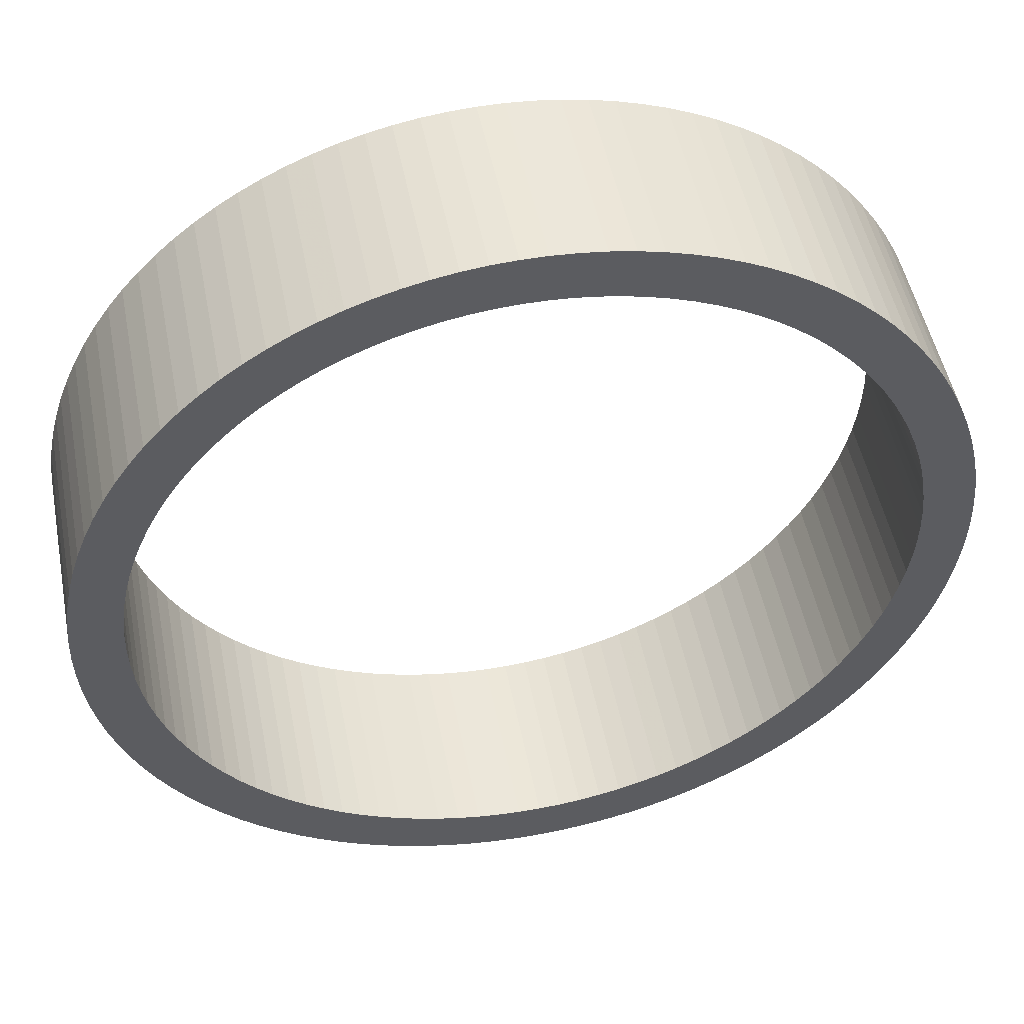
<metadata>
{"format":"obj","ext":"obj","renderer":"f3d","projection":"perspective","resolution":1024,"background":"white","views":[{"elev":50.1,"azim":-11.1,"up":"+Y"}]}
</metadata>
<code>
v 23.7 -24.38 15
v 22.27 -25.7 0
v 23.7 -24.38 0
v 22.27 -25.7 15
v 25.05 -22.99 15
v 25.05 -22.99 0
v 26.32 -21.52 15
v 26.32 -21.52 0
v 27.51 -19.98 0
v 33.94 1.941 15
v 34 -8.328e-15 0
v 33.94 1.941 0
v 34 -8.328e-15 15
v 27.51 -19.98 15
v 33.78 3.876 15
v 33.78 3.876 0
v 28.6 -18.38 15
v 28.6 -18.38 0
v 33.5 5.798 15
v 33.5 5.798 0
v 29.61 -16.72 15
v 29.61 -16.72 0
v 30.51 -15 0
v 33.12 7.701 15
v 33.12 7.701 0
v 32.62 9.579 0
v 30.51 -15 15
v 31.32 -13.24 15
v 31.32 -13.24 0
v 32.62 9.579 15
v 32.02 -11.43 15
v 32.02 -11.43 0
v 32.02 11.43 15
v 32.02 11.43 0
v 32.62 -9.579 15
v 32.62 -9.579 0
v 33.12 -7.701 0
v 31.32 13.24 15
v 31.32 13.24 0
v 30.51 15 0
v 33.12 -7.701 15
v 30.51 15 15
v 29.61 16.72 0
v 33.5 -5.798 15
v 33.5 -5.798 0
v 33.78 -3.876 0
v 29.61 16.72 15
v 33.78 -3.876 15
v 28.6 18.38 15
v 28.6 18.38 0
v 27.51 19.98 0
v 33.94 -1.941 15
v 33.94 -1.941 0
v 27.51 19.98 15
v 26.32 21.52 15
v 26.32 21.52 0
v 25.05 22.99 15
v 25.05 22.99 0
v 23.7 24.38 15
v 23.7 24.38 0
v 22.27 25.7 15
v 22.27 25.7 0
v 20.76 26.92 0
v 20.76 26.92 15
v 19.19 28.07 15
v 19.19 28.07 0
v 17.56 29.12 0
v 17.56 29.12 15
v 15.87 30.07 0
v 15.87 30.07 15
v 14.12 30.93 0
v 14.12 30.93 15
v 12.34 31.68 15
v 12.34 31.68 0
v 10.51 32.34 0
v 10.51 32.34 15
v 8.643 32.88 15
v 8.643 32.88 0
v 6.752 33.32 15
v 6.752 33.32 0
v 4.839 33.65 15
v 4.839 33.65 0
v 2.91 33.88 15
v 2.91 33.88 0
v 0.9709 33.99 15
v 0.9709 33.99 0
v -0.9709 33.99 15
v -0.9709 33.99 0
v -2.91 33.88 15
v -2.91 33.88 0
v -4.839 33.65 15
v -4.839 33.65 0
v -6.752 33.32 15
v -6.752 33.32 0
v -8.643 32.88 15
v -8.643 32.88 0
v -10.51 32.34 15
v -10.51 32.34 0
v -12.34 31.68 15
v -12.34 31.68 0
v -14.12 30.93 15
v -14.12 30.93 0
v -15.87 30.07 15
v -15.87 30.07 0
v -17.56 29.12 0
v -17.56 29.12 15
v -19.19 28.07 15
v -19.19 28.07 0
v -20.76 26.92 0
v -20.76 26.92 15
v -22.27 25.7 0
v -22.27 25.7 15
v -23.7 24.38 15
v -23.7 24.38 0
v -25.05 22.99 15
v -25.05 22.99 0
v -26.32 21.52 15
v -26.32 21.52 0
v -27.51 19.98 15
v -27.51 19.98 0
v -28.6 18.38 0
v -28.6 18.38 15
v -29.61 16.72 15
v -29.61 16.72 0
v -30.51 15 0
v -30.51 15 15
v -31.32 13.24 0
v -31.32 13.24 15
v -32.02 11.43 15
v -32.02 11.43 0
v -32.62 9.579 0
v -32.62 9.579 15
v -33.12 7.701 0
v -33.12 7.701 15
v -33.5 5.798 15
v -33.5 5.798 0
v -33.78 3.876 15
v -33.78 3.876 0
v -33.94 1.941 0
v -33.94 1.941 15
v -34 -5.623e-14 15
v -34 -5.623e-14 0
v -33.94 -1.941 0
v -33.94 -1.941 15
v -33.78 -3.876 15
v -33.78 -3.876 0
v -33.5 -5.798 15
v -33.5 -5.798 0
v -33.12 -7.701 0
v -33.12 -7.701 15
v -32.62 -9.579 15
v -32.62 -9.579 0
v -32.02 -11.43 15
v -32.02 -11.43 0
v -31.32 -13.24 0
v -31.32 -13.24 15
v -30.51 -15 0
v -30.51 -15 15
v -29.61 -16.72 15
v -29.61 -16.72 0
v -28.6 -18.38 15
v -28.6 -18.38 0
v -27.51 -19.98 0
v -27.51 -19.98 15
v -26.32 -21.52 15
v -26.32 -21.52 0
v -25.05 -22.99 0
v -25.05 -22.99 15
v -23.7 -24.38 15
v -23.7 -24.38 0
v -22.27 -25.7 15
v -22.27 -25.7 0
v -20.76 -26.92 0
v -20.76 -26.92 15
v -19.19 -28.07 15
v -19.19 -28.07 0
v -17.56 -29.12 0
v -17.56 -29.12 15
v -15.87 -30.07 0
v -15.87 -30.07 15
v -14.12 -30.93 0
v -14.12 -30.93 15
v -12.34 -31.68 15
v -12.34 -31.68 0
v -10.51 -32.34 15
v -10.51 -32.34 0
v -8.643 -32.88 0
v -8.643 -32.88 15
v -6.752 -33.32 0
v -6.752 -33.32 15
v -4.839 -33.65 15
v -4.839 -33.65 0
v -2.91 -33.88 15
v -2.91 -33.88 0
v -0.9709 -33.99 0
v -0.9709 -33.99 15
v 0.9709 -33.99 0
v 0.9709 -33.99 15
v 2.91 -33.88 0
v 2.91 -33.88 15
v 4.839 -33.65 15
v 4.839 -33.65 0
v 6.752 -33.32 0
v 6.752 -33.32 15
v 8.643 -32.88 0
v 8.643 -32.88 15
v 10.51 -32.34 15
v 10.51 -32.34 0
v 12.34 -31.68 15
v 12.34 -31.68 0
v 14.12 -30.93 0
v 14.12 -30.93 15
v 15.87 -30.07 0
v 15.87 -30.07 15
v 17.56 -29.12 0
v 17.56 -29.12 15
v 19.19 -28.07 15
v 19.19 -28.07 0
v 20.76 -26.92 0
v 20.76 -26.92 15
v 29.95 -1.713 15
v 29.8 -3.42 15
v 30 -7.348e-15 15
v -0.8567 29.99 15
v 0.8567 29.99 15
v -2.567 29.89 15
v 2.567 29.89 15
v 29.95 1.713 15
v 29.8 3.42 15
v 4.269 29.69 15
v 5.958 29.4 15
v -20.91 -21.51 15
v 29.56 5.116 15
v -22.1 -20.29 15
v -19.65 -22.67 15
v -23.22 -18.99 15
v -18.32 -23.76 15
v 29.22 6.795 15
v -24.27 -17.63 15
v -16.93 -24.76 15
v 7.627 29.01 15
v -25.24 -16.22 15
v -15.49 -25.69 15
v 28.78 8.452 15
v 28.26 10.08 15
v -26.12 -14.75 15
v -14 -26.53 15
v -26.92 -13.24 15
v -12.46 -27.29 15
v 9.271 28.53 15
v 10.88 27.96 15
v -27.63 -11.68 15
v 27.63 11.68 15
v 26.92 13.24 15
v -10.88 -27.96 15
v -28.26 -10.08 15
v 12.46 27.29 15
v 14 26.53 15
v -9.271 -28.53 15
v -28.78 -8.452 15
v 15.49 25.69 15
v 26.12 14.75 15
v -7.627 -29.01 15
v -29.22 -6.795 15
v 16.93 24.76 15
v 25.24 16.22 15
v 24.27 17.63 15
v -5.958 -29.4 15
v 18.32 23.76 15
v 23.22 18.99 15
v -29.56 -5.116 15
v 19.65 22.67 15
v -4.269 -29.69 15
v 22.1 20.29 15
v -29.8 -3.42 15
v 20.91 21.51 15
v -2.567 -29.89 15
v -29.95 -1.713 15
v -0.8567 -29.99 15
v -30 -4.962e-14 15
v 0.8567 -29.99 15
v -29.95 1.713 15
v 2.567 -29.89 15
v -29.8 3.42 15
v 4.269 -29.69 15
v -29.56 5.116 15
v 5.958 -29.4 15
v -29.22 6.795 15
v 7.627 -29.01 15
v -28.78 8.452 15
v 9.271 -28.53 15
v -28.26 10.08 15
v 10.88 -27.96 15
v -27.63 11.68 15
v 12.46 -27.29 15
v -26.92 13.24 15
v 14 -26.53 15
v -26.12 14.75 15
v 15.49 -25.69 15
v -25.24 16.22 15
v 16.93 -24.76 15
v -24.27 17.63 15
v 18.32 -23.76 15
v -23.22 18.99 15
v 19.65 -22.67 15
v -22.1 20.29 15
v 20.91 -21.51 15
v -20.91 21.51 15
v 22.1 -20.29 15
v -19.65 22.67 15
v 23.22 -18.99 15
v -18.32 23.76 15
v 24.27 -17.63 15
v -16.93 24.76 15
v 25.24 -16.22 15
v 26.12 -14.75 15
v -15.49 25.69 15
v 26.92 -13.24 15
v -14 26.53 15
v -12.46 27.29 15
v 27.63 -11.68 15
v -10.88 27.96 15
v -9.271 28.53 15
v 28.26 -10.08 15
v 28.78 -8.452 15
v 29.22 -6.795 15
v -7.627 29.01 15
v -5.958 29.4 15
v 29.56 -5.116 15
v -4.269 29.69 15
v 29.8 -3.42 0
v 29.95 -1.713 0
v 30 -7.348e-15 0
v 0.8567 29.99 0
v -0.8567 29.99 0
v -2.567 29.89 0
v 2.567 29.89 0
v 29.95 1.713 0
v 29.8 3.42 0
v 5.958 29.4 0
v 4.269 29.69 0
v -20.91 -21.51 0
v 29.56 5.116 0
v -22.1 -20.29 0
v -19.65 -22.67 0
v -23.22 -18.99 0
v -18.32 -23.76 0
v 29.22 6.795 0
v -24.27 -17.63 0
v -16.93 -24.76 0
v 7.627 29.01 0
v -25.24 -16.22 0
v -15.49 -25.69 0
v 28.78 8.452 0
v 28.26 10.08 0
v -26.12 -14.75 0
v -14 -26.53 0
v -26.92 -13.24 0
v -12.46 -27.29 0
v 10.88 27.96 0
v 9.271 28.53 0
v -27.63 -11.68 0
v 27.63 11.68 0
v 26.92 13.24 0
v -10.88 -27.96 0
v -28.26 -10.08 0
v 14 26.53 0
v 12.46 27.29 0
v -9.271 -28.53 0
v -28.78 -8.452 0
v 15.49 25.69 0
v 26.12 14.75 0
v -7.627 -29.01 0
v -29.22 -6.795 0
v 16.93 24.76 0
v 25.24 16.22 0
v 24.27 17.63 0
v -5.958 -29.4 0
v 18.32 23.76 0
v 23.22 18.99 0
v -29.56 -5.116 0
v 19.65 22.67 0
v -4.269 -29.69 0
v 22.1 20.29 0
v -29.8 -3.42 0
v 20.91 21.51 0
v -2.567 -29.89 0
v -29.95 -1.713 0
v -0.8567 -29.99 0
v -30 -4.962e-14 0
v 0.8567 -29.99 0
v -29.95 1.713 0
v 2.567 -29.89 0
v -29.8 3.42 0
v 4.269 -29.69 0
v -29.56 5.116 0
v 5.958 -29.4 0
v -29.22 6.795 0
v 7.627 -29.01 0
v -28.78 8.452 0
v 9.271 -28.53 0
v -28.26 10.08 0
v 10.88 -27.96 0
v -27.63 11.68 0
v 12.46 -27.29 0
v -26.92 13.24 0
v 14 -26.53 0
v -26.12 14.75 0
v 15.49 -25.69 0
v -25.24 16.22 0
v 16.93 -24.76 0
v -24.27 17.63 0
v 18.32 -23.76 0
v -23.22 18.99 0
v 19.65 -22.67 0
v -22.1 20.29 0
v 20.91 -21.51 0
v -20.91 21.51 0
v 22.1 -20.29 0
v -19.65 22.67 0
v 23.22 -18.99 0
v -18.32 23.76 0
v 24.27 -17.63 0
v -16.93 24.76 0
v 25.24 -16.22 0
v 26.12 -14.75 0
v -15.49 25.69 0
v 26.92 -13.24 0
v -14 26.53 0
v -12.46 27.29 0
v 27.63 -11.68 0
v -10.88 27.96 0
v -9.271 28.53 0
v 28.26 -10.08 0
v 28.78 -8.452 0
v 29.22 -6.795 0
v -5.958 29.4 0
v -7.627 29.01 0
v 29.56 -5.116 0
v -4.269 29.69 0
f 1 2 3
f 1 4 2
f 5 3 6
f 5 1 3
f 7 6 8
f 7 8 9
f 7 5 6
f 10 11 12
f 10 13 11
f 14 7 9
f 15 12 16
f 15 10 12
f 17 9 18
f 17 14 9
f 19 16 20
f 21 18 22
f 19 15 16
f 21 22 23
f 21 17 18
f 24 20 25
f 24 25 26
f 24 19 20
f 27 21 23
f 28 23 29
f 30 24 26
f 28 27 23
f 31 29 32
f 33 26 34
f 33 30 26
f 31 28 29
f 35 32 36
f 35 36 37
f 38 34 39
f 38 39 40
f 35 31 32
f 38 33 34
f 41 35 37
f 42 40 43
f 42 38 40
f 44 37 45
f 44 45 46
f 44 41 37
f 47 42 43
f 48 44 46
f 49 43 50
f 49 50 51
f 52 46 53
f 49 47 43
f 52 48 46
f 13 53 11
f 13 52 53
f 54 49 51
f 55 51 56
f 55 54 51
f 57 56 58
f 57 55 56
f 59 58 60
f 59 57 58
f 61 60 62
f 61 62 63
f 61 59 60
f 64 61 63
f 65 63 66
f 65 66 67
f 65 64 63
f 68 67 69
f 68 65 67
f 70 68 69
f 70 69 71
f 72 70 71
f 73 72 71
f 73 71 74
f 73 74 75
f 76 73 75
f 77 76 75
f 77 75 78
f 79 77 78
f 79 78 80
f 81 79 80
f 81 80 82
f 83 81 82
f 83 82 84
f 85 83 84
f 85 84 86
f 87 85 86
f 87 86 88
f 89 88 90
f 89 87 88
f 91 90 92
f 91 89 90
f 93 92 94
f 93 91 92
f 95 94 96
f 95 93 94
f 97 96 98
f 97 95 96
f 99 98 100
f 99 97 98
f 101 100 102
f 101 99 100
f 103 102 104
f 103 104 105
f 103 101 102
f 106 103 105
f 107 105 108
f 107 108 109
f 107 106 105
f 110 109 111
f 110 107 109
f 112 110 111
f 113 111 114
f 113 112 111
f 115 114 116
f 115 113 114
f 117 116 118
f 117 115 116
f 119 118 120
f 119 120 121
f 119 117 118
f 122 119 121
f 123 122 121
f 123 121 124
f 123 124 125
f 126 123 125
f 126 125 127
f 128 126 127
f 129 128 127
f 129 127 130
f 129 130 131
f 132 129 131
f 132 131 133
f 134 132 133
f 135 134 133
f 135 133 136
f 137 135 136
f 137 136 138
f 137 138 139
f 140 137 139
f 141 140 139
f 141 139 142
f 141 142 143
f 144 141 143
f 145 144 143
f 145 143 146
f 147 145 146
f 147 146 148
f 147 148 149
f 150 147 149
f 151 150 149
f 151 149 152
f 153 151 152
f 153 152 154
f 153 154 155
f 156 155 157
f 156 153 155
f 158 156 157
f 159 158 157
f 159 157 160
f 161 160 162
f 161 162 163
f 161 159 160
f 164 161 163
f 165 163 166
f 165 166 167
f 165 164 163
f 168 165 167
f 169 167 170
f 169 168 167
f 171 169 170
f 171 170 172
f 171 172 173
f 174 171 173
f 175 174 173
f 175 173 176
f 175 176 177
f 178 175 177
f 178 177 179
f 180 178 179
f 180 179 181
f 182 180 181
f 183 182 181
f 183 181 184
f 185 183 184
f 185 184 186
f 185 186 187
f 188 185 187
f 188 187 189
f 190 188 189
f 191 190 189
f 191 189 192
f 193 191 192
f 193 192 194
f 193 194 195
f 196 193 195
f 196 195 197
f 198 196 197
f 198 197 199
f 200 198 199
f 201 200 199
f 201 199 202
f 201 202 203
f 204 201 203
f 204 203 205
f 206 204 205
f 207 206 205
f 207 205 208
f 209 207 208
f 209 208 210
f 209 210 211
f 212 211 213
f 212 209 211
f 214 213 215
f 214 212 213
f 216 214 215
f 217 215 218
f 217 218 219
f 217 216 215
f 220 219 2
f 220 217 219
f 4 220 2
f 52 221 222
f 52 223 221
f 52 222 48
f 87 224 225
f 87 226 224
f 87 89 226
f 13 223 52
f 85 225 227
f 85 87 225
f 10 228 223
f 10 229 228
f 10 223 13
f 83 85 227
f 15 229 10
f 81 230 231
f 232 168 169
f 81 227 230
f 81 83 227
f 19 233 229
f 234 168 232
f 19 229 15
f 234 165 168
f 235 232 169
f 235 169 171
f 235 171 174
f 236 165 234
f 79 81 231
f 237 235 174
f 24 238 233
f 24 233 19
f 239 165 236
f 239 164 165
f 240 237 174
f 240 174 175
f 240 175 178
f 77 231 241
f 77 79 231
f 242 164 239
f 242 159 161
f 242 161 164
f 243 240 178
f 30 244 238
f 30 245 244
f 30 238 24
f 246 159 242
f 247 243 178
f 247 178 180
f 248 156 158
f 248 158 159
f 248 159 246
f 76 77 241
f 249 247 180
f 249 180 182
f 76 250 251
f 249 182 183
f 76 241 250
f 252 156 248
f 33 245 30
f 73 76 251
f 38 253 245
f 38 245 33
f 38 254 253
f 255 249 183
f 256 151 153
f 256 153 156
f 256 156 252
f 72 257 258
f 72 251 257
f 259 183 185
f 72 73 251
f 259 185 188
f 259 255 183
f 42 254 38
f 260 150 151
f 260 151 256
f 70 258 261
f 70 72 258
f 47 254 42
f 47 262 254
f 263 259 188
f 264 150 260
f 68 261 265
f 68 70 261
f 264 147 150
f 49 266 262
f 49 267 266
f 268 263 188
f 49 262 47
f 268 188 190
f 65 265 269
f 65 68 265
f 54 270 267
f 271 147 264
f 54 267 49
f 64 269 272
f 64 65 269
f 273 268 190
f 55 270 54
f 273 190 191
f 61 64 272
f 57 274 270
f 275 144 145
f 57 276 274
f 275 145 147
f 57 270 55
f 275 147 271
f 59 272 276
f 59 276 57
f 59 61 272
f 277 273 191
f 277 191 193
f 278 144 275
f 278 141 144
f 279 277 193
f 279 193 196
f 280 141 278
f 281 279 196
f 281 196 198
f 282 141 280
f 282 140 141
f 283 281 198
f 283 198 200
f 283 200 201
f 284 140 282
f 284 137 140
f 285 283 201
f 285 201 204
f 286 134 135
f 286 135 137
f 286 137 284
f 287 285 204
f 288 134 286
f 289 287 204
f 289 204 206
f 289 206 207
f 290 132 134
f 290 134 288
f 291 289 207
f 291 207 209
f 292 129 132
f 292 132 290
f 293 291 209
f 212 293 209
f 294 129 292
f 294 128 129
f 295 293 212
f 214 295 212
f 296 126 128
f 296 128 294
f 297 295 214
f 298 123 126
f 298 126 296
f 122 123 298
f 299 214 216
f 299 297 214
f 300 122 298
f 301 299 216
f 301 216 217
f 302 122 300
f 302 119 122
f 303 301 217
f 303 217 220
f 304 119 302
f 304 117 119
f 305 303 220
f 305 220 4
f 306 117 304
f 306 115 117
f 1 305 4
f 307 305 1
f 308 115 306
f 113 115 308
f 5 309 307
f 5 307 1
f 310 113 308
f 112 113 310
f 311 309 5
f 7 311 5
f 110 310 312
f 110 112 310
f 14 313 311
f 14 311 7
f 107 312 314
f 107 110 312
f 315 313 14
f 17 315 14
f 316 315 17
f 106 314 317
f 106 107 314
f 21 316 17
f 318 316 21
f 103 317 319
f 103 106 317
f 320 103 319
f 27 318 21
f 321 318 27
f 101 103 320
f 322 101 320
f 28 321 27
f 99 322 323
f 99 101 322
f 31 324 321
f 31 321 28
f 97 99 323
f 35 324 31
f 35 325 324
f 35 326 325
f 95 97 323
f 95 327 328
f 95 323 327
f 41 326 35
f 41 329 326
f 93 95 328
f 93 328 330
f 44 329 41
f 44 222 329
f 91 93 330
f 48 222 44
f 89 91 330
f 89 330 226
f 331 332 53
f 332 333 53
f 46 331 53
f 334 335 88
f 335 336 88
f 336 90 88
f 53 333 11
f 337 334 86
f 334 88 86
f 333 338 12
f 338 339 12
f 11 333 12
f 337 86 84
f 12 339 16
f 340 341 82
f 170 167 342
f 341 337 82
f 337 84 82
f 339 343 20
f 342 167 344
f 16 339 20
f 167 166 344
f 170 342 345
f 172 170 345
f 173 172 345
f 344 166 346
f 340 82 80
f 173 345 347
f 343 348 25
f 20 343 25
f 346 166 349
f 166 163 349
f 173 347 350
f 176 173 350
f 177 176 350
f 351 340 78
f 340 80 78
f 349 163 352
f 162 160 352
f 163 162 352
f 177 350 353
f 348 354 26
f 354 355 26
f 25 348 26
f 352 160 356
f 177 353 357
f 179 177 357
f 157 155 358
f 160 157 358
f 356 160 358
f 351 78 75
f 179 357 359
f 181 179 359
f 360 361 75
f 184 181 359
f 361 351 75
f 358 155 362
f 26 355 34
f 360 75 74
f 355 363 39
f 34 355 39
f 363 364 39
f 184 359 365
f 154 152 366
f 155 154 366
f 362 155 366
f 367 368 71
f 368 360 71
f 186 184 369
f 360 74 71
f 187 186 369
f 184 365 369
f 39 364 40
f 152 149 370
f 366 152 370
f 371 367 69
f 367 71 69
f 40 364 43
f 364 372 43
f 187 369 373
f 370 149 374
f 375 371 67
f 371 69 67
f 149 148 374
f 372 376 50
f 376 377 50
f 187 373 378
f 43 372 50
f 189 187 378
f 379 375 66
f 375 67 66
f 377 380 51
f 374 148 381
f 50 377 51
f 382 379 63
f 379 66 63
f 189 378 383
f 51 380 56
f 192 189 383
f 382 63 62
f 380 384 58
f 146 143 385
f 384 386 58
f 148 146 385
f 56 380 58
f 381 148 385
f 386 382 60
f 58 386 60
f 382 62 60
f 192 383 387
f 194 192 387
f 385 143 388
f 143 142 388
f 194 387 389
f 195 194 389
f 388 142 390
f 195 389 391
f 197 195 391
f 390 142 392
f 142 139 392
f 197 391 393
f 199 197 393
f 202 199 393
f 392 139 394
f 139 138 394
f 202 393 395
f 203 202 395
f 136 133 396
f 138 136 396
f 394 138 396
f 203 395 397
f 396 133 398
f 203 397 399
f 205 203 399
f 208 205 399
f 133 131 400
f 398 133 400
f 208 399 401
f 210 208 401
f 131 130 402
f 400 131 402
f 210 401 403
f 210 403 211
f 402 130 404
f 130 127 404
f 211 403 405
f 211 405 213
f 127 125 406
f 404 127 406
f 213 405 407
f 125 124 408
f 406 125 408
f 408 124 121
f 215 213 409
f 213 407 409
f 408 121 410
f 215 409 411
f 218 215 411
f 410 121 412
f 121 120 412
f 218 411 413
f 219 218 413
f 412 120 414
f 120 118 414
f 219 413 415
f 2 219 415
f 414 118 416
f 118 116 416
f 2 415 3
f 3 415 417
f 416 116 418
f 418 116 114
f 417 419 6
f 3 417 6
f 418 114 420
f 420 114 111
f 6 419 421
f 6 421 8
f 422 420 109
f 420 111 109
f 421 423 9
f 8 421 9
f 424 422 108
f 422 109 108
f 9 423 425
f 9 425 18
f 18 425 426
f 427 424 105
f 424 108 105
f 18 426 22
f 22 426 428
f 429 427 104
f 427 105 104
f 429 104 430
f 22 428 23
f 23 428 431
f 430 104 102
f 430 102 432
f 23 431 29
f 433 432 100
f 432 102 100
f 431 434 32
f 29 431 32
f 433 100 98
f 32 434 36
f 434 435 36
f 435 436 36
f 433 98 96
f 437 438 96
f 438 433 96
f 36 436 37
f 436 439 37
f 437 96 94
f 440 437 94
f 37 439 45
f 439 331 45
f 440 94 92
f 45 331 46
f 440 92 90
f 336 440 90
f 413 303 305
f 415 413 305
f 338 333 223
f 415 305 307
f 417 415 307
f 419 417 307
f 339 338 228
f 419 307 309
f 338 223 228
f 421 419 309
f 343 339 229
f 421 309 311
f 339 228 229
f 421 311 313
f 343 229 233
f 423 421 313
f 425 423 315
f 426 425 315
f 348 343 238
f 423 313 315
f 354 348 238
f 343 233 238
f 426 315 316
f 355 354 244
f 354 238 244
f 428 426 318
f 426 316 318
f 363 355 245
f 355 244 245
f 431 428 321
f 428 318 321
f 363 245 253
f 434 431 324
f 435 434 324
f 431 321 324
f 364 363 254
f 363 253 254
f 435 324 325
f 372 364 262
f 364 254 262
f 436 435 326
f 435 325 326
f 376 372 266
f 377 376 266
f 439 436 329
f 372 262 266
f 436 326 329
f 380 377 267
f 331 439 222
f 377 266 267
f 332 331 222
f 439 329 222
f 384 380 270
f 332 222 221
f 380 267 270
f 333 332 223
f 332 221 223
f 386 384 274
f 384 270 274
f 386 274 276
f 382 386 272
f 386 276 272
f 379 382 269
f 375 379 269
f 382 272 269
f 375 269 265
f 371 375 261
f 375 265 261
f 371 261 258
f 367 371 258
f 367 258 257
f 368 367 257
f 368 257 251
f 360 368 251
f 360 251 250
f 361 360 250
f 361 250 241
f 351 361 241
f 351 241 231
f 340 351 231
f 341 340 231
f 341 231 230
f 337 341 227
f 341 230 227
f 334 337 225
f 335 334 225
f 337 227 225
f 335 225 224
f 336 335 226
f 335 224 226
f 440 336 330
f 336 226 330
f 437 440 328
f 440 330 328
f 438 437 327
f 433 438 327
f 437 328 327
f 433 327 323
f 432 433 322
f 433 323 322
f 430 432 320
f 429 430 320
f 432 322 320
f 429 320 319
f 427 429 317
f 429 319 317
f 424 427 314
f 427 317 314
f 422 424 312
f 424 314 312
f 420 422 310
f 418 420 310
f 422 312 310
f 418 310 308
f 416 418 306
f 418 308 306
f 414 416 304
f 416 306 304
f 412 414 302
f 414 304 302
f 412 302 300
f 410 412 300
f 410 300 298
f 408 410 298
f 406 408 298
f 406 298 296
f 406 296 294
f 404 406 294
f 402 404 294
f 402 294 292
f 402 292 290
f 400 402 290
f 400 290 288
f 398 400 288
f 398 288 286
f 396 398 286
f 396 286 284
f 394 396 284
f 394 284 282
f 392 394 282
f 392 282 280
f 390 392 280
f 388 390 280
f 388 280 278
f 388 278 275
f 385 388 275
f 385 275 271
f 381 385 271
f 374 381 264
f 381 271 264
f 370 374 264
f 370 264 260
f 366 370 256
f 370 260 256
f 362 366 252
f 366 256 252
f 358 362 248
f 362 252 248
f 356 358 246
f 352 356 246
f 358 248 246
f 352 246 242
f 349 352 239
f 352 242 239
f 346 349 236
f 349 239 236
f 344 346 234
f 346 236 234
f 342 344 232
f 344 234 232
f 342 232 235
f 345 342 235
f 347 345 235
f 347 235 237
f 347 237 240
f 350 347 240
f 350 240 243
f 353 350 243
f 353 243 247
f 357 353 247
f 357 247 249
f 359 357 249
f 359 249 255
f 365 359 255
f 365 255 259
f 369 365 259
f 369 259 263
f 373 369 263
f 373 263 268
f 378 373 268
f 378 268 273
f 383 378 273
f 383 273 277
f 387 383 277
f 387 277 279
f 389 387 279
f 389 279 281
f 391 389 281
f 391 281 283
f 393 391 283
f 393 283 285
f 395 393 285
f 395 285 287
f 397 395 287
f 397 287 289
f 399 397 289
f 399 289 291
f 401 399 291
f 403 401 291
f 403 291 293
f 405 403 293
f 405 293 295
f 405 295 297
f 407 405 297
f 407 297 299
f 409 407 299
f 411 409 299
f 413 411 301
f 411 299 301
f 413 301 303

</code>
